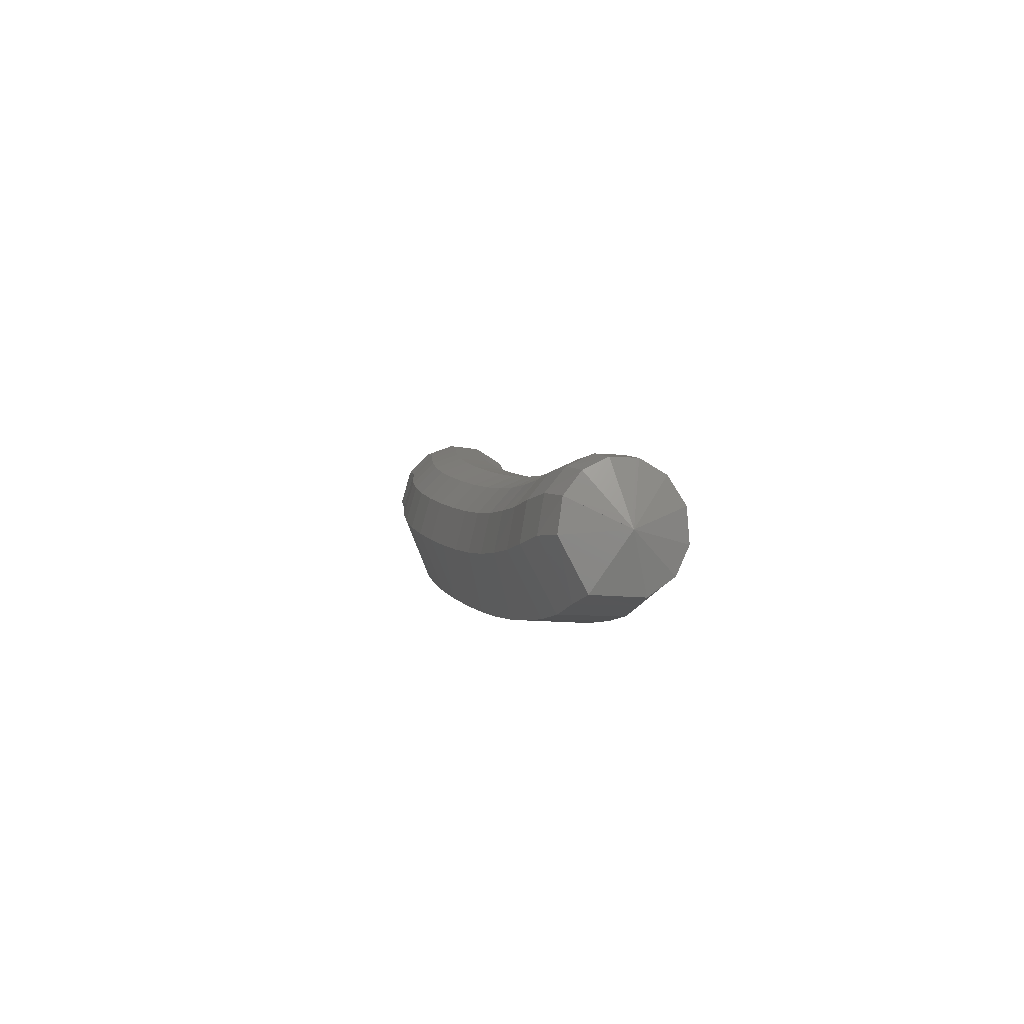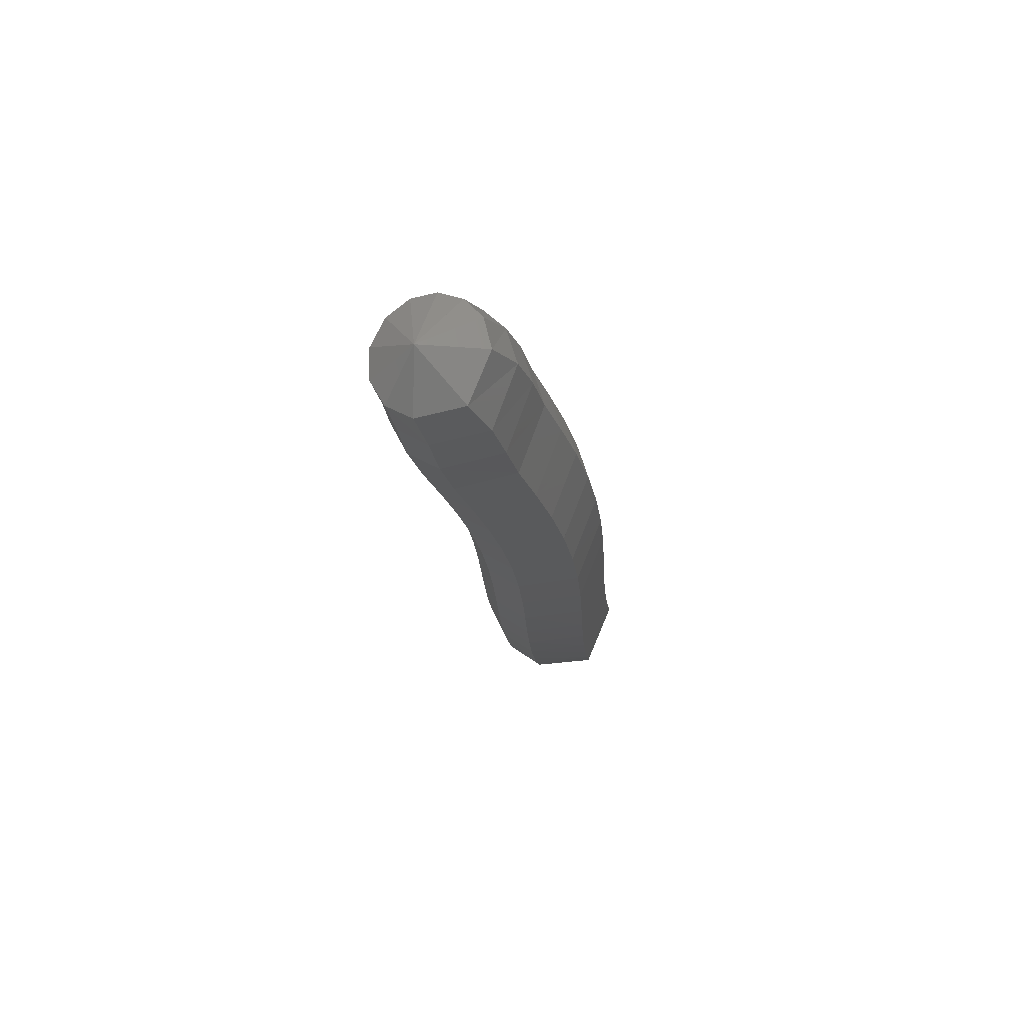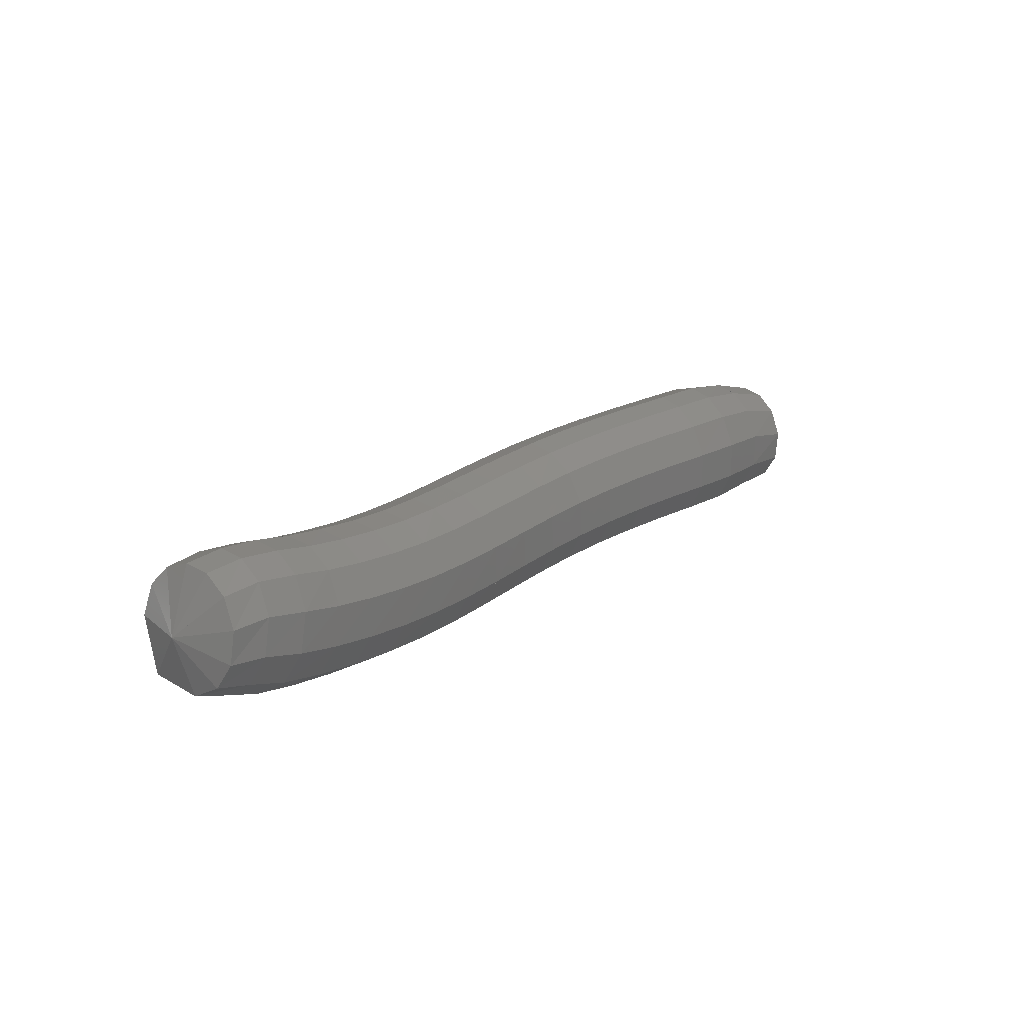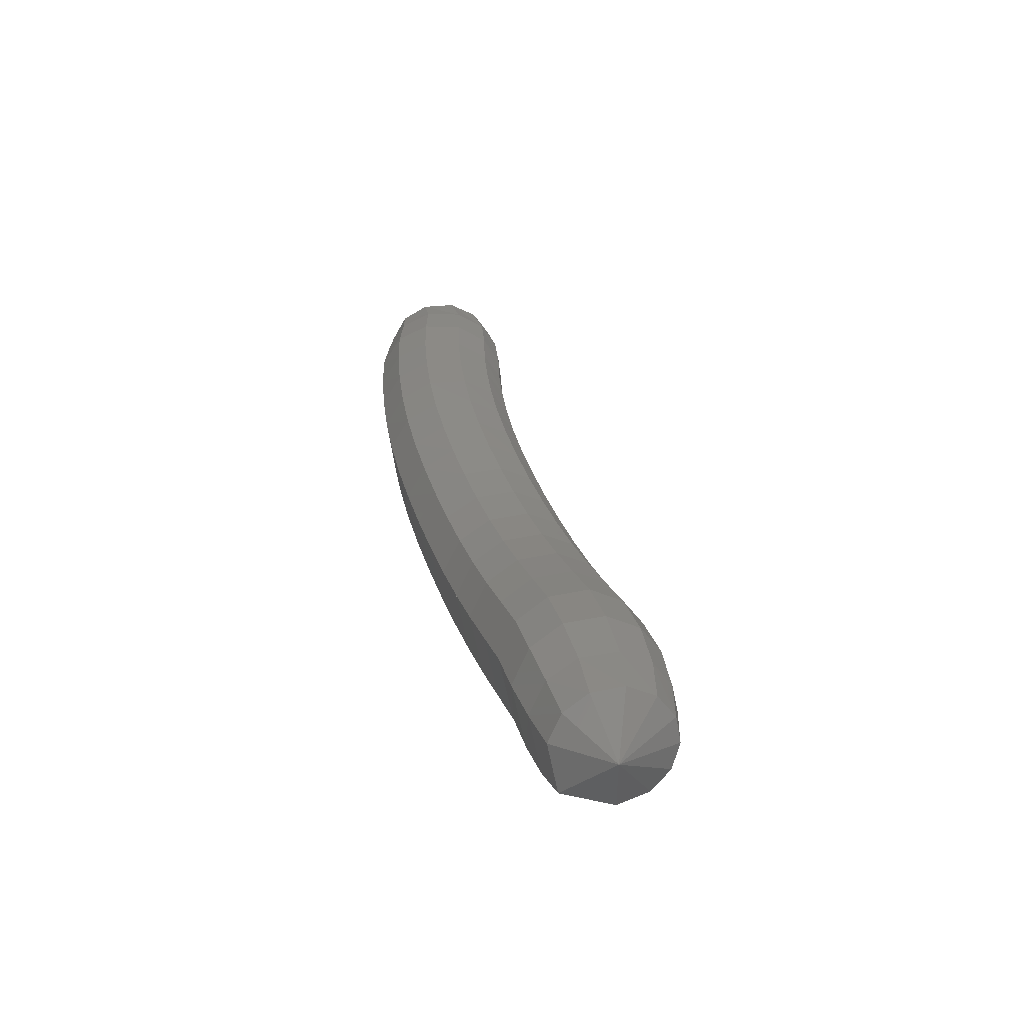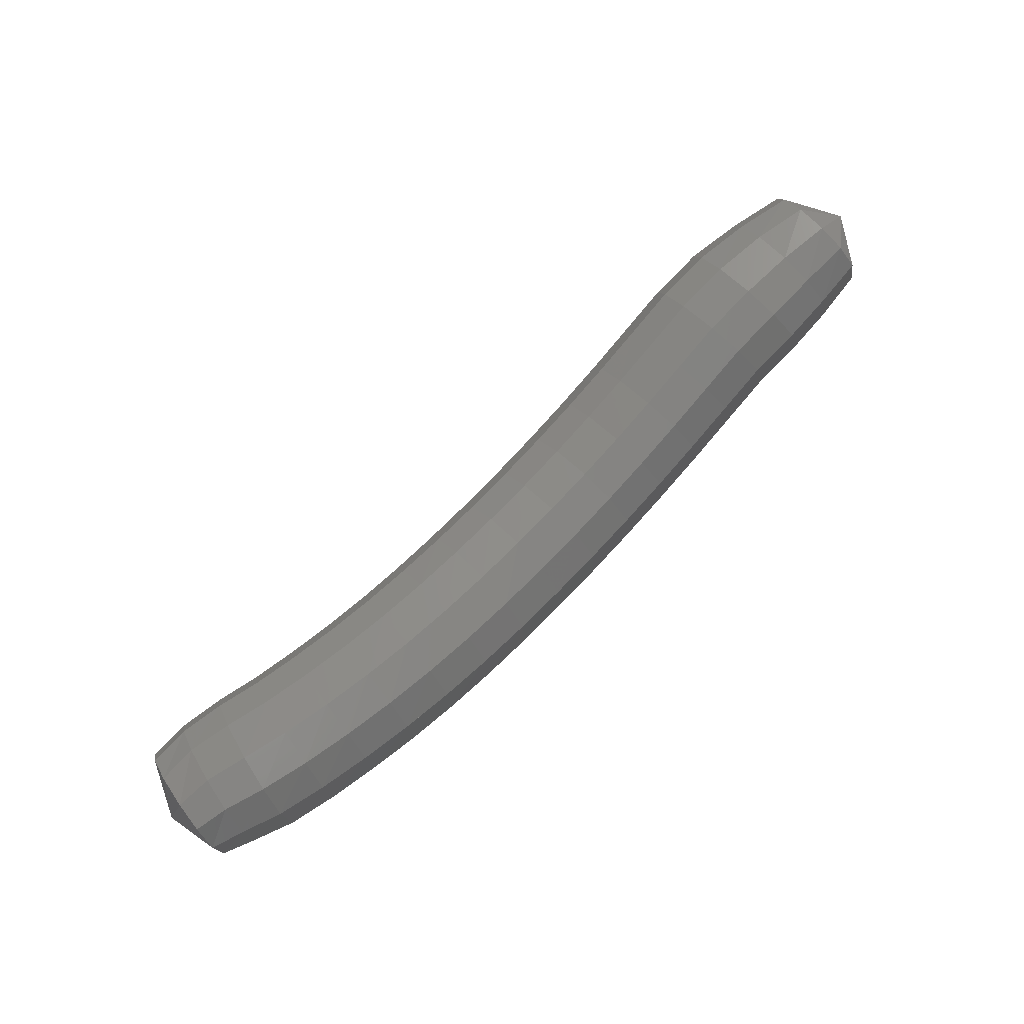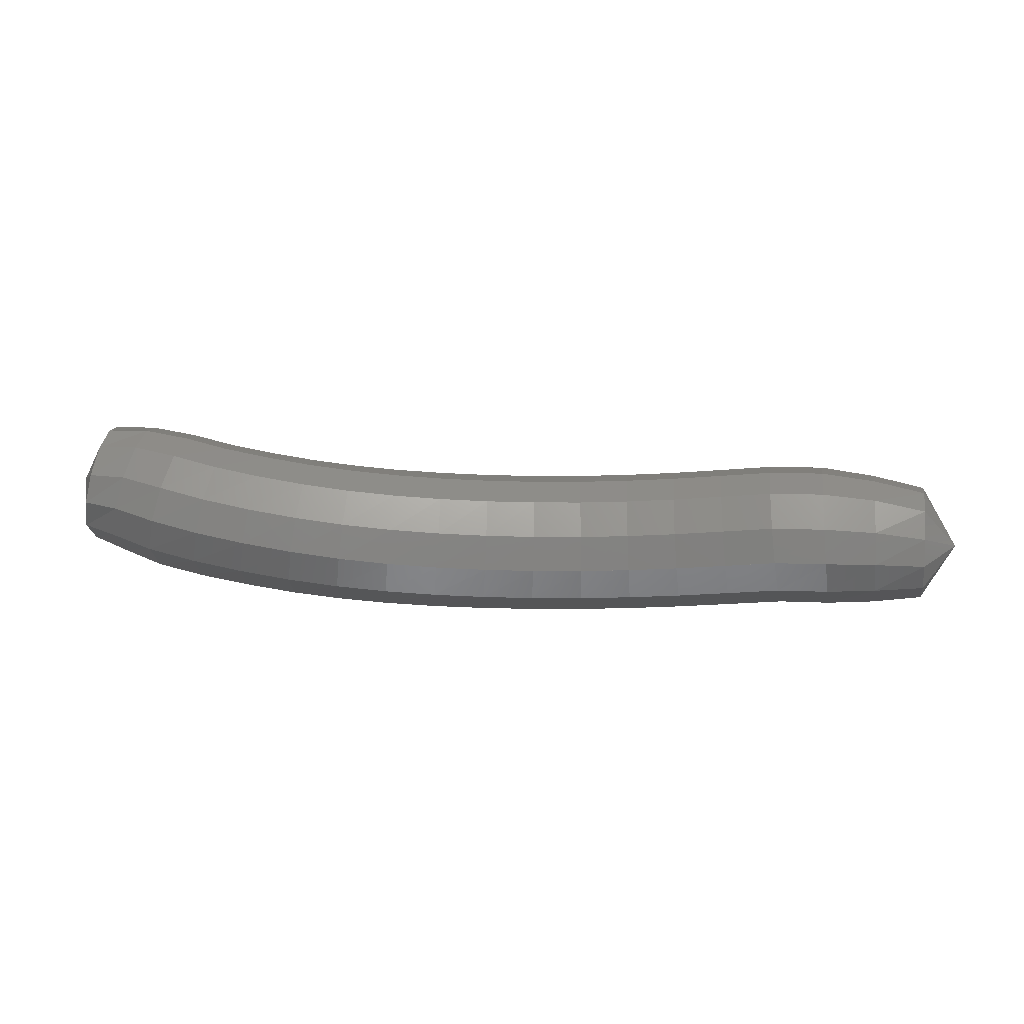
<metadata>
{"format":"stl","ext":"stl","renderer":"f3d","projection":"perspective","resolution":1024,"background":"white","views":[{"elev":6.9,"azim":65.7,"up":"+Z"},{"elev":-23.2,"azim":-94.2,"up":"+Z"},{"elev":24.8,"azim":118.6,"up":"+Z"},{"elev":40.7,"azim":-106.9,"up":"+Y"},{"elev":62.2,"azim":133.9,"up":"+Y"},{"elev":-20.2,"azim":168.8,"up":"+Z"}]}
</metadata>
<code>
# stl→obj: 211 verts, 440 faces
v 77.51 35.37 271.5
v 77.35 35.03 271
v 77.21 34.8 271.5
v 77.03 35.03 270.8
v 76.83 34.79 271.4
v 76.63 35.08 270.7
v 76.4 34.82 271.3
v 76.16 35.15 270.6
v 75.96 34.9 271.2
v 75.65 35.23 270.5
v 75.49 34.98 271.1
v 75.15 35.31 270.4
v 75.01 35.05 271
v 74.64 35.38 270.3
v 74.53 35.12 270.9
v 74.13 35.44 270.3
v 74.05 35.19 270.9
v 73.61 35.51 270.2
v 73.55 35.25 270.9
v 73.07 35.58 270.2
v 73.02 35.32 270.9
v 72.53 35.67 270.2
v 72.48 35.41 270.9
v 71.98 35.78 270.2
v 71.92 35.53 270.9
v 71.44 35.93 270.2
v 71.37 35.68 270.9
v 70.9 36.1 270.2
v 70.82 35.86 270.9
v 70.38 36.3 270.2
v 70.29 36.06 270.9
v 69.88 36.5 270.2
v 69.77 36.27 270.9
v 69.38 36.65 270.2
v 69.27 36.42 270.8
v 68.92 36.81 270.2
v 68.81 36.59 270.8
v 68.48 37.04 270.2
v 68.36 36.85 270.7
v 68.24 37.51 270.6
v 77.15 34.88 271.8
v 76.74 34.9 271.8
v 76.31 34.94 271.7
v 75.88 35.01 271.6
v 75.44 35.09 271.5
v 74.96 35.17 271.4
v 74.51 35.24 271.3
v 74.04 35.3 271.3
v 73.54 35.37 271.3
v 73.03 35.44 271.3
v 72.5 35.53 271.3
v 71.95 35.64 271.3
v 71.4 35.79 271.3
v 70.85 35.96 271.3
v 70.33 36.16 271.3
v 69.82 36.37 271.3
v 69.3 36.53 271.2
v 68.82 36.69 271.1
v 68.36 36.92 271
v 77.14 35.07 272
v 76.72 35.12 272
v 76.28 35.17 271.9
v 75.86 35.24 271.8
v 75.43 35.32 271.7
v 74.96 35.4 271.6
v 74.51 35.47 271.6
v 74.05 35.53 271.5
v 73.56 35.6 271.5
v 73.06 35.67 271.5
v 72.54 35.76 271.5
v 72 35.87 271.5
v 71.46 36.01 271.5
v 70.93 36.19 271.5
v 70.42 36.38 271.5
v 69.91 36.59 271.5
v 69.39 36.74 271.5
v 68.89 36.9 271.4
v 68.41 37.09 271.2
v 77.15 35.32 272.1
v 76.74 35.39 272.1
v 76.3 35.45 272
v 75.88 35.53 271.9
v 75.45 35.61 271.8
v 74.99 35.68 271.7
v 74.54 35.75 271.7
v 74.08 35.82 271.6
v 73.6 35.88 271.6
v 73.1 35.96 271.6
v 72.59 36.04 271.6
v 72.06 36.15 271.6
v 71.54 36.29 271.6
v 71.03 36.46 271.6
v 70.52 36.65 271.6
v 70.02 36.85 271.6
v 69.49 37.01 271.6
v 68.97 37.15 271.4
v 68.49 37.32 271.3
v 77.2 35.58 272.1
v 76.79 35.65 272.1
v 76.35 35.74 272
v 75.93 35.81 271.9
v 75.5 35.89 271.8
v 75.04 35.97 271.7
v 74.59 36.04 271.6
v 74.12 36.1 271.6
v 73.64 36.17 271.6
v 73.14 36.24 271.6
v 72.64 36.32 271.6
v 72.13 36.43 271.6
v 71.62 36.57 271.6
v 71.12 36.73 271.6
v 70.63 36.92 271.6
v 70.14 37.12 271.6
v 69.6 37.28 271.5
v 69.07 37.4 271.4
v 68.57 37.55 271.3
v 77.27 35.81 271.9
v 76.87 35.9 271.9
v 76.44 36 271.8
v 76.02 36.07 271.7
v 75.58 36.15 271.6
v 75.1 36.23 271.5
v 74.64 36.3 271.5
v 74.17 36.37 271.4
v 73.68 36.43 271.4
v 73.18 36.5 271.4
v 72.68 36.58 271.4
v 72.19 36.69 271.4
v 71.69 36.82 271.4
v 71.21 36.98 271.4
v 70.72 37.16 271.4
v 70.24 37.36 271.4
v 69.71 37.52 271.3
v 69.16 37.63 271.3
v 68.66 37.76 271.1
v 77.35 35.96 271.7
v 76.97 36.07 271.7
v 76.56 36.18 271.5
v 76.12 36.25 271.4
v 75.66 36.33 271.3
v 75.18 36.41 271.2
v 74.7 36.48 271.2
v 74.21 36.55 271.1
v 73.71 36.61 271.1
v 73.21 36.68 271.1
v 72.72 36.76 271.1
v 72.23 36.86 271.1
v 71.74 36.99 271.1
v 71.27 37.15 271.1
v 70.79 37.33 271.1
v 70.31 37.53 271.1
v 69.78 37.69 271
v 69.24 37.78 271
v 68.73 37.89 270.8
v 77.42 35.95 271.3
v 77.08 36.08 271.3
v 76.67 36.19 271.2
v 76.22 36.26 271
v 75.74 36.34 270.9
v 75.24 36.42 270.8
v 74.75 36.49 270.8
v 74.24 36.56 270.7
v 73.73 36.62 270.7
v 73.22 36.69 270.7
v 72.72 36.77 270.7
v 72.23 36.88 270.7
v 71.75 37 270.7
v 71.27 37.16 270.7
v 70.8 37.34 270.7
v 70.32 37.54 270.7
v 69.79 37.69 270.6
v 69.26 37.79 270.6
v 68.76 37.88 270.5
v 77.46 35.8 271.1
v 77.13 35.92 271
v 76.74 36.02 270.8
v 76.27 36.1 270.7
v 75.78 36.18 270.6
v 75.27 36.25 270.5
v 74.76 36.32 270.4
v 74.24 36.39 270.4
v 73.72 36.46 270.4
v 73.21 36.52 270.4
v 72.7 36.61 270.4
v 72.19 36.71 270.3
v 71.7 36.84 270.3
v 71.22 37 270.3
v 70.73 37.19 270.3
v 70.25 37.38 270.3
v 69.74 37.54 270.3
v 69.23 37.64 270.3
v 68.73 37.74 270.3
v 77.45 35.53 270.9
v 77.14 35.62 270.8
v 76.75 35.7 270.6
v 76.27 35.78 270.5
v 75.77 35.86 270.4
v 75.25 35.93 270.3
v 74.74 36 270.2
v 74.22 36.07 270.2
v 73.69 36.13 270.2
v 73.16 36.2 270.2
v 72.64 36.29 270.1
v 72.12 36.4 270.1
v 71.61 36.53 270.1
v 71.11 36.7 270.1
v 70.62 36.89 270.1
v 70.12 37.08 270.1
v 69.62 37.24 270.1
v 69.13 37.35 270.1
v 68.65 37.5 270.1
f 1 1 2
f 2 1 3
f 2 3 4
f 4 3 5
f 4 5 6
f 6 5 7
f 6 7 8
f 8 7 9
f 8 9 10
f 10 9 11
f 10 11 12
f 12 11 13
f 12 13 14
f 14 13 15
f 14 15 16
f 16 15 17
f 16 17 18
f 18 17 19
f 18 19 20
f 20 19 21
f 20 21 22
f 22 21 23
f 22 23 24
f 24 23 25
f 24 25 26
f 26 25 27
f 26 27 28
f 28 27 29
f 28 29 30
f 30 29 31
f 30 31 32
f 32 31 33
f 32 33 34
f 34 33 35
f 34 35 36
f 36 35 37
f 36 37 38
f 38 37 39
f 38 39 40
f 40 39 40
f 1 1 3
f 3 1 41
f 3 41 5
f 5 41 42
f 5 42 7
f 7 42 43
f 7 43 9
f 9 43 44
f 9 44 11
f 11 44 45
f 11 45 13
f 13 45 46
f 13 46 15
f 15 46 47
f 15 47 17
f 17 47 48
f 17 48 19
f 19 48 49
f 19 49 21
f 21 49 50
f 21 50 23
f 23 50 51
f 23 51 25
f 25 51 52
f 25 52 27
f 27 52 53
f 27 53 29
f 29 53 54
f 29 54 31
f 31 54 55
f 31 55 33
f 33 55 56
f 33 56 35
f 35 56 57
f 35 57 37
f 37 57 58
f 37 58 39
f 39 58 59
f 39 59 40
f 40 59 40
f 1 1 41
f 41 1 60
f 41 60 42
f 42 60 61
f 42 61 43
f 43 61 62
f 43 62 44
f 44 62 63
f 44 63 45
f 45 63 64
f 45 64 46
f 46 64 65
f 46 65 47
f 47 65 66
f 47 66 48
f 48 66 67
f 48 67 49
f 49 67 68
f 49 68 50
f 50 68 69
f 50 69 51
f 51 69 70
f 51 70 52
f 52 70 71
f 52 71 53
f 53 71 72
f 53 72 54
f 54 72 73
f 54 73 55
f 55 73 74
f 55 74 56
f 56 74 75
f 56 75 57
f 57 75 76
f 57 76 58
f 58 76 77
f 58 77 59
f 59 77 78
f 59 78 40
f 40 78 40
f 1 1 60
f 60 1 79
f 60 79 61
f 61 79 80
f 61 80 62
f 62 80 81
f 62 81 63
f 63 81 82
f 63 82 64
f 64 82 83
f 64 83 65
f 65 83 84
f 65 84 66
f 66 84 85
f 66 85 67
f 67 85 86
f 67 86 68
f 68 86 87
f 68 87 69
f 69 87 88
f 69 88 70
f 70 88 89
f 70 89 71
f 71 89 90
f 71 90 72
f 72 90 91
f 72 91 73
f 73 91 92
f 73 92 74
f 74 92 93
f 74 93 75
f 75 93 94
f 75 94 76
f 76 94 95
f 76 95 77
f 77 95 96
f 77 96 78
f 78 96 97
f 78 97 40
f 40 97 40
f 1 1 79
f 79 1 98
f 79 98 80
f 80 98 99
f 80 99 81
f 81 99 100
f 81 100 82
f 82 100 101
f 82 101 83
f 83 101 102
f 83 102 84
f 84 102 103
f 84 103 85
f 85 103 104
f 85 104 86
f 86 104 105
f 86 105 87
f 87 105 106
f 87 106 88
f 88 106 107
f 88 107 89
f 89 107 108
f 89 108 90
f 90 108 109
f 90 109 91
f 91 109 110
f 91 110 92
f 92 110 111
f 92 111 93
f 93 111 112
f 93 112 94
f 94 112 113
f 94 113 95
f 95 113 114
f 95 114 96
f 96 114 115
f 96 115 97
f 97 115 116
f 97 116 40
f 40 116 40
f 1 1 98
f 98 1 117
f 98 117 99
f 99 117 118
f 99 118 100
f 100 118 119
f 100 119 101
f 101 119 120
f 101 120 102
f 102 120 121
f 102 121 103
f 103 121 122
f 103 122 104
f 104 122 123
f 104 123 105
f 105 123 124
f 105 124 106
f 106 124 125
f 106 125 107
f 107 125 126
f 107 126 108
f 108 126 127
f 108 127 109
f 109 127 128
f 109 128 110
f 110 128 129
f 110 129 111
f 111 129 130
f 111 130 112
f 112 130 131
f 112 131 113
f 113 131 132
f 113 132 114
f 114 132 133
f 114 133 115
f 115 133 134
f 115 134 116
f 116 134 135
f 116 135 40
f 40 135 40
f 1 1 117
f 117 1 136
f 117 136 118
f 118 136 137
f 118 137 119
f 119 137 138
f 119 138 120
f 120 138 139
f 120 139 121
f 121 139 140
f 121 140 122
f 122 140 141
f 122 141 123
f 123 141 142
f 123 142 124
f 124 142 143
f 124 143 125
f 125 143 144
f 125 144 126
f 126 144 145
f 126 145 127
f 127 145 146
f 127 146 128
f 128 146 147
f 128 147 129
f 129 147 148
f 129 148 130
f 130 148 149
f 130 149 131
f 131 149 150
f 131 150 132
f 132 150 151
f 132 151 133
f 133 151 152
f 133 152 134
f 134 152 153
f 134 153 135
f 135 153 154
f 135 154 40
f 40 154 40
f 1 1 136
f 136 1 155
f 136 155 137
f 137 155 156
f 137 156 138
f 138 156 157
f 138 157 139
f 139 157 158
f 139 158 140
f 140 158 159
f 140 159 141
f 141 159 160
f 141 160 142
f 142 160 161
f 142 161 143
f 143 161 162
f 143 162 144
f 144 162 163
f 144 163 145
f 145 163 164
f 145 164 146
f 146 164 165
f 146 165 147
f 147 165 166
f 147 166 148
f 148 166 167
f 148 167 149
f 149 167 168
f 149 168 150
f 150 168 169
f 150 169 151
f 151 169 170
f 151 170 152
f 152 170 171
f 152 171 153
f 153 171 172
f 153 172 154
f 154 172 173
f 154 173 40
f 40 173 40
f 1 1 155
f 155 1 174
f 155 174 156
f 156 174 175
f 156 175 157
f 157 175 176
f 157 176 158
f 158 176 177
f 158 177 159
f 159 177 178
f 159 178 160
f 160 178 179
f 160 179 161
f 161 179 180
f 161 180 162
f 162 180 181
f 162 181 163
f 163 181 182
f 163 182 164
f 164 182 183
f 164 183 165
f 165 183 184
f 165 184 166
f 166 184 185
f 166 185 167
f 167 185 186
f 167 186 168
f 168 186 187
f 168 187 169
f 169 187 188
f 169 188 170
f 170 188 189
f 170 189 171
f 171 189 190
f 171 190 172
f 172 190 191
f 172 191 173
f 173 191 192
f 173 192 40
f 40 192 40
f 1 1 174
f 174 1 193
f 174 193 175
f 175 193 194
f 175 194 176
f 176 194 195
f 176 195 177
f 177 195 196
f 177 196 178
f 178 196 197
f 178 197 179
f 179 197 198
f 179 198 180
f 180 198 199
f 180 199 181
f 181 199 200
f 181 200 182
f 182 200 201
f 182 201 183
f 183 201 202
f 183 202 184
f 184 202 203
f 184 203 185
f 185 203 204
f 185 204 186
f 186 204 205
f 186 205 187
f 187 205 206
f 187 206 188
f 188 206 207
f 188 207 189
f 189 207 208
f 189 208 190
f 190 208 209
f 190 209 191
f 191 209 210
f 191 210 192
f 192 210 211
f 192 211 40
f 40 211 40
f 1 1 193
f 193 1 2
f 193 2 194
f 194 2 4
f 194 4 195
f 195 4 6
f 195 6 196
f 196 6 8
f 196 8 197
f 197 8 10
f 197 10 198
f 198 10 12
f 198 12 199
f 199 12 14
f 199 14 200
f 200 14 16
f 200 16 201
f 201 16 18
f 201 18 202
f 202 18 20
f 202 20 203
f 203 20 22
f 203 22 204
f 204 22 24
f 204 24 205
f 205 24 26
f 205 26 206
f 206 26 28
f 206 28 207
f 207 28 30
f 207 30 208
f 208 30 32
f 208 32 209
f 209 32 34
f 209 34 210
f 210 34 36
f 210 36 211
f 211 36 38
f 211 38 40
f 40 38 40

</code>
